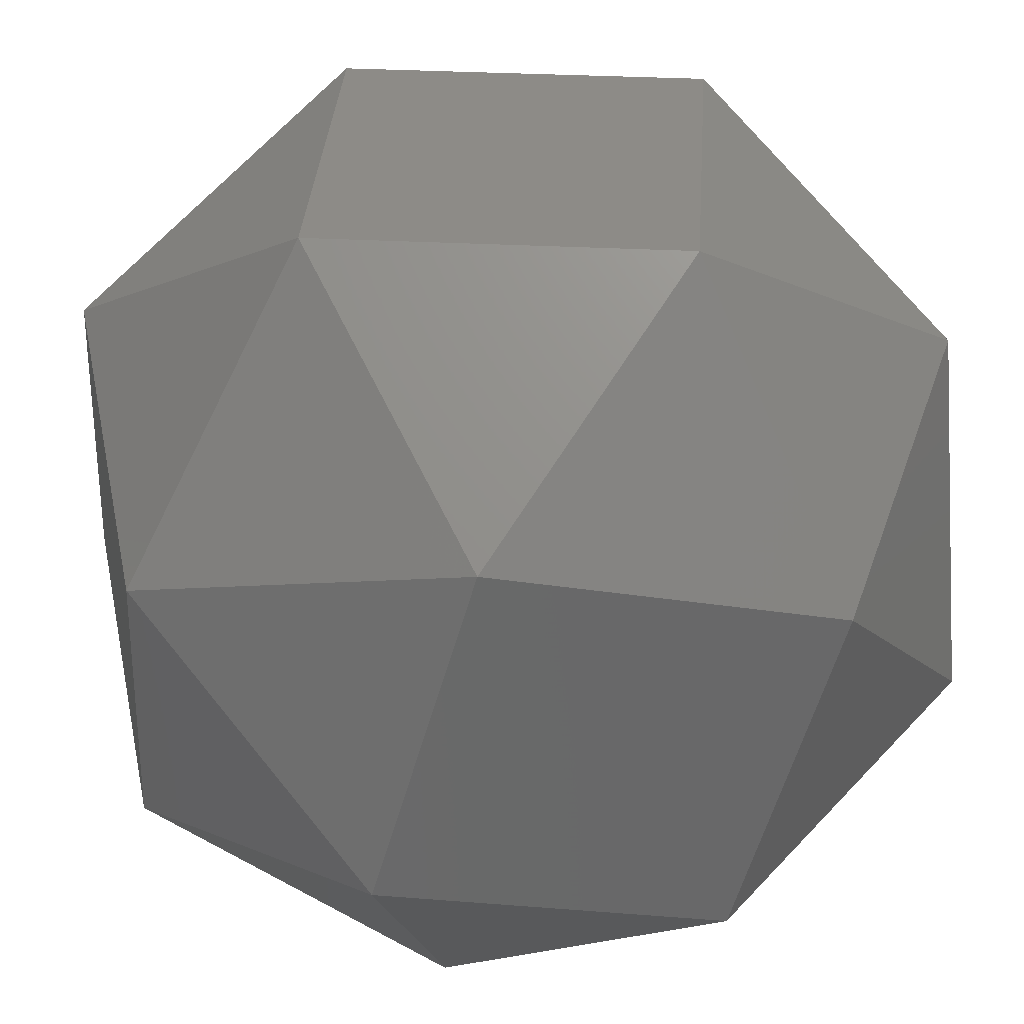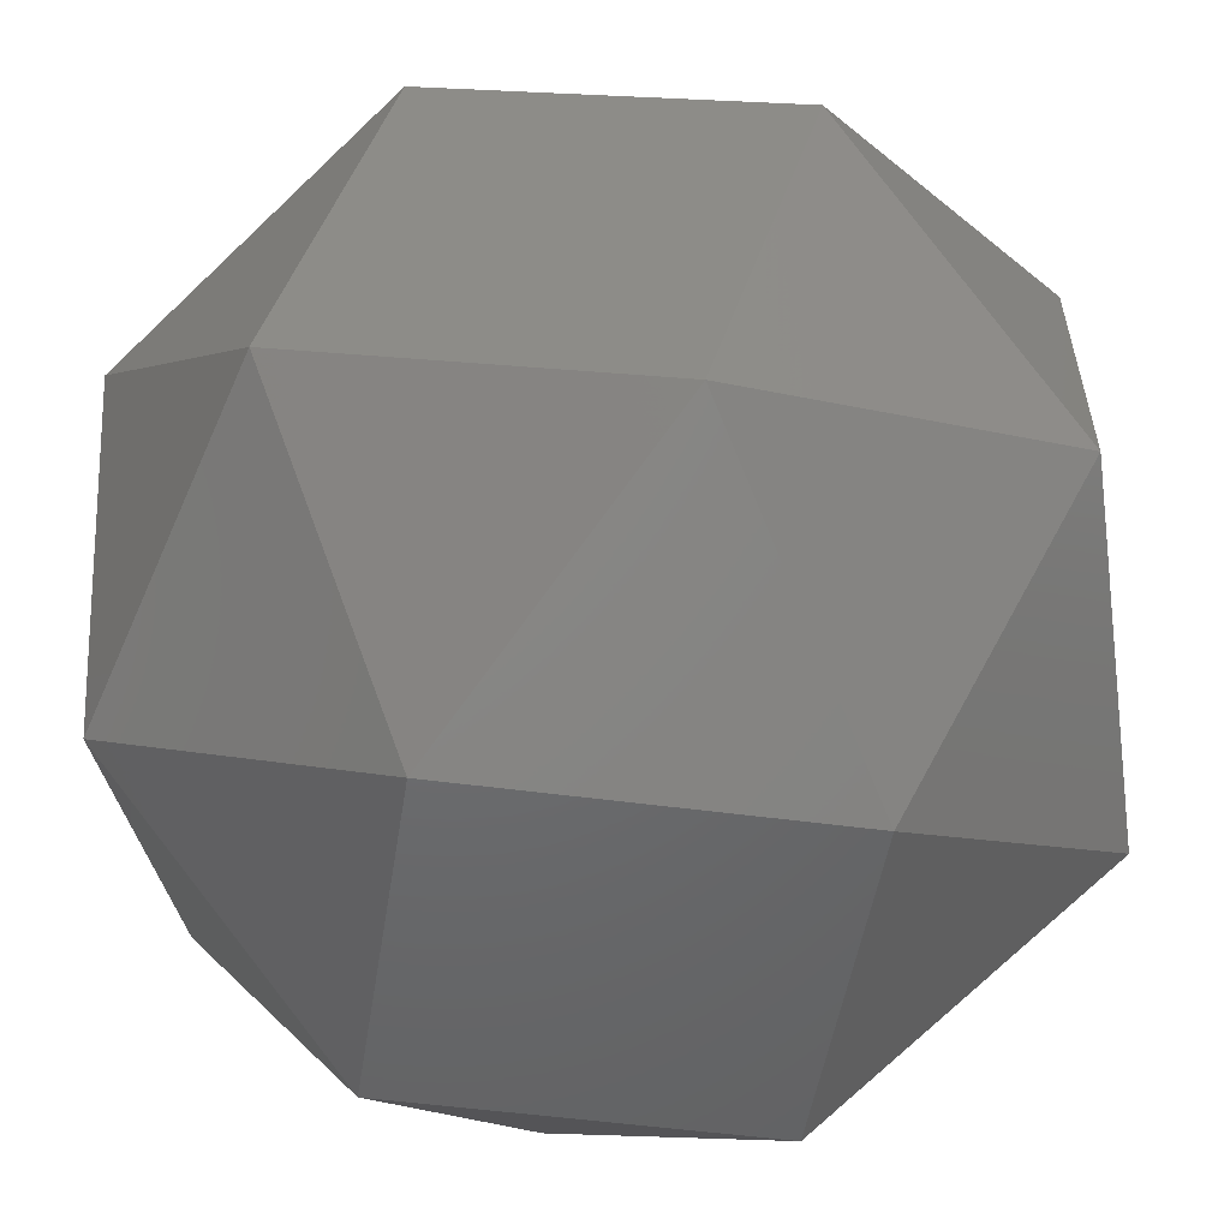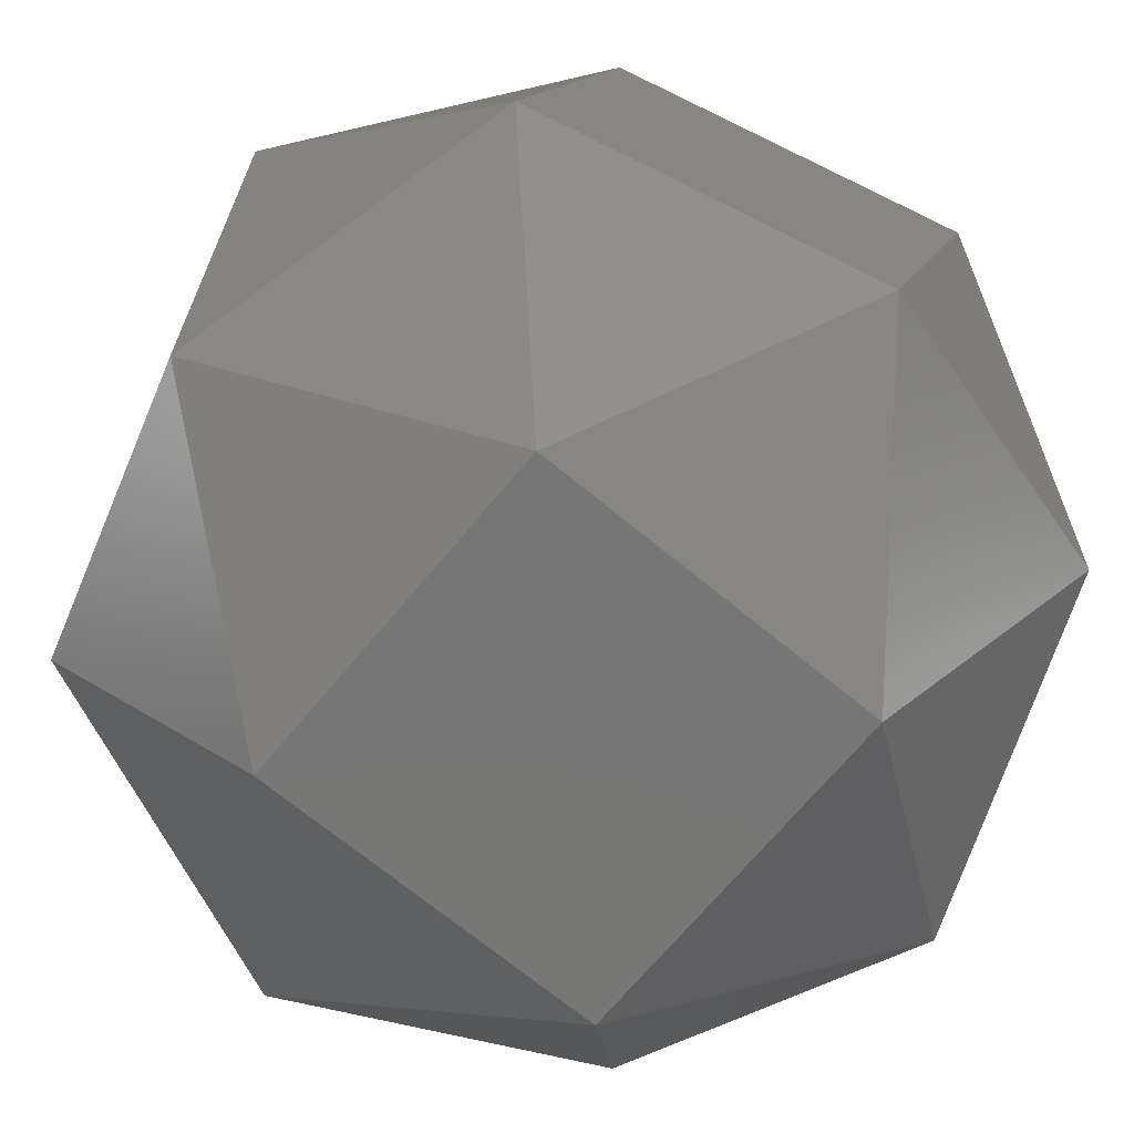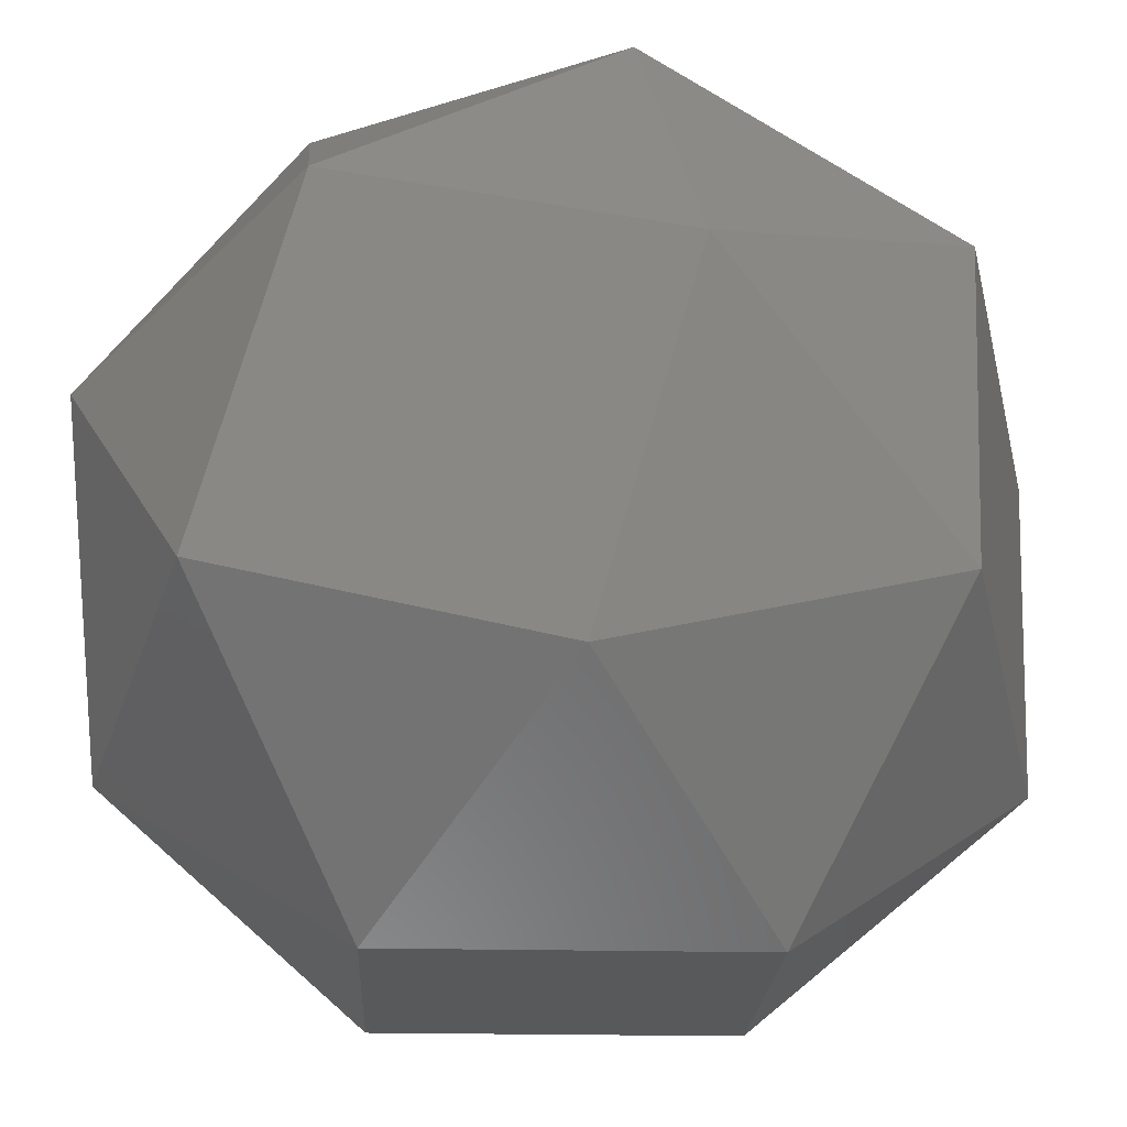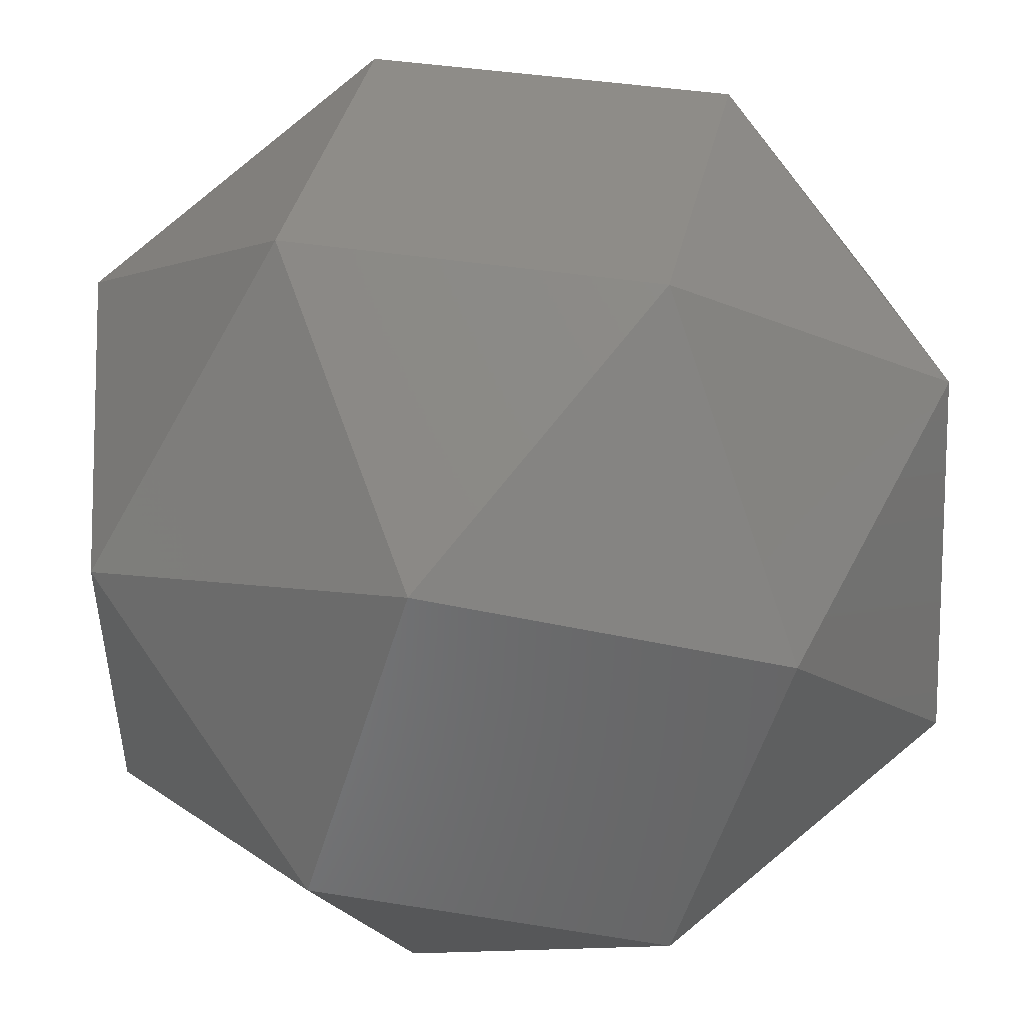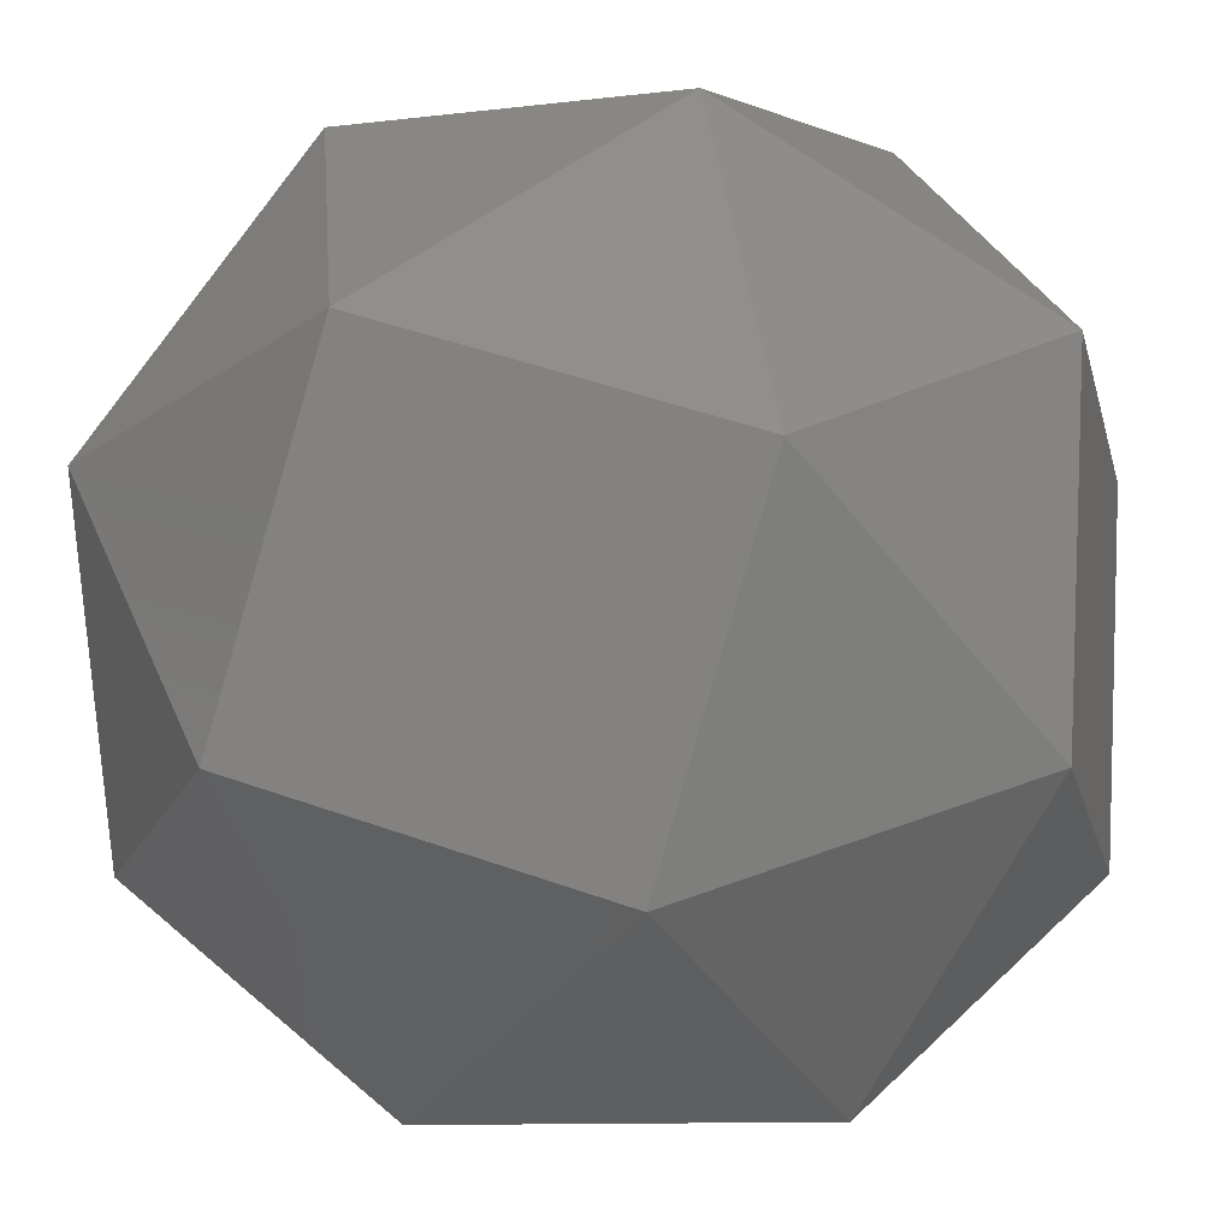
<metadata>
{"format":"stl","ext":"stl","renderer":"f3d","projection":"perspective","resolution":1024,"background":"white","views":[{"elev":34.2,"azim":77.5,"up":"+Z"},{"elev":-48.6,"azim":-82.3,"up":"+Y"},{"elev":-69.1,"azim":66.8,"up":"+Y"},{"elev":-20.3,"azim":13.9,"up":"+Z"},{"elev":37.0,"azim":175.6,"up":"+Z"},{"elev":-1.1,"azim":-76.5,"up":"+Z"}]}
</metadata>
<code>
# stl→obj: 24 verts, 44 faces
v -0.3378 0.6212 1.143
v 0.3378 -0.6212 1.143
v 0.6212 0.3378 1.143
v -0.6212 -0.3378 1.143
v 0.6212 1.143 -0.3378
v -0.6212 1.143 0.3378
v 0.3378 1.143 0.6212
v -0.3378 1.143 -0.6212
v -1.143 -0.3378 -0.6212
v -1.143 0.3378 0.6212
v -1.143 0.6212 -0.3378
v -1.143 -0.6212 0.3378
v -0.6212 -1.143 -0.3378
v 0.6212 -1.143 0.3378
v -0.3378 -1.143 0.6212
v 0.3378 -1.143 -0.6212
v 1.143 -0.3378 0.6212
v 1.143 0.3378 -0.6212
v 1.143 0.6212 0.3378
v 1.143 -0.6212 -0.3378
v -0.3378 -0.6212 -1.143
v 0.3378 0.6212 -1.143
v 0.6212 -0.3378 -1.143
v -0.6212 0.3378 -1.143
f 1 2 3
f 2 1 4
f 5 6 7
f 6 5 8
f 9 10 11
f 10 9 12
f 13 14 15
f 14 13 16
f 17 18 19
f 18 17 20
f 21 22 23
f 22 21 24
f 3 2 17
f 19 3 17
f 7 3 19
f 1 3 7
f 1 7 6
f 10 1 6
f 4 1 10
f 4 10 12
f 15 4 12
f 2 4 15
f 2 15 14
f 17 2 14
f 17 14 20
f 5 19 18
f 7 19 5
f 11 6 8
f 10 6 11
f 13 12 9
f 15 12 13
f 20 14 16
f 22 5 18
f 8 5 22
f 11 8 24
f 9 11 24
f 24 8 22
f 21 9 24
f 13 9 21
f 16 13 21
f 23 16 21
f 20 16 23
f 18 20 23
f 22 18 23

</code>
